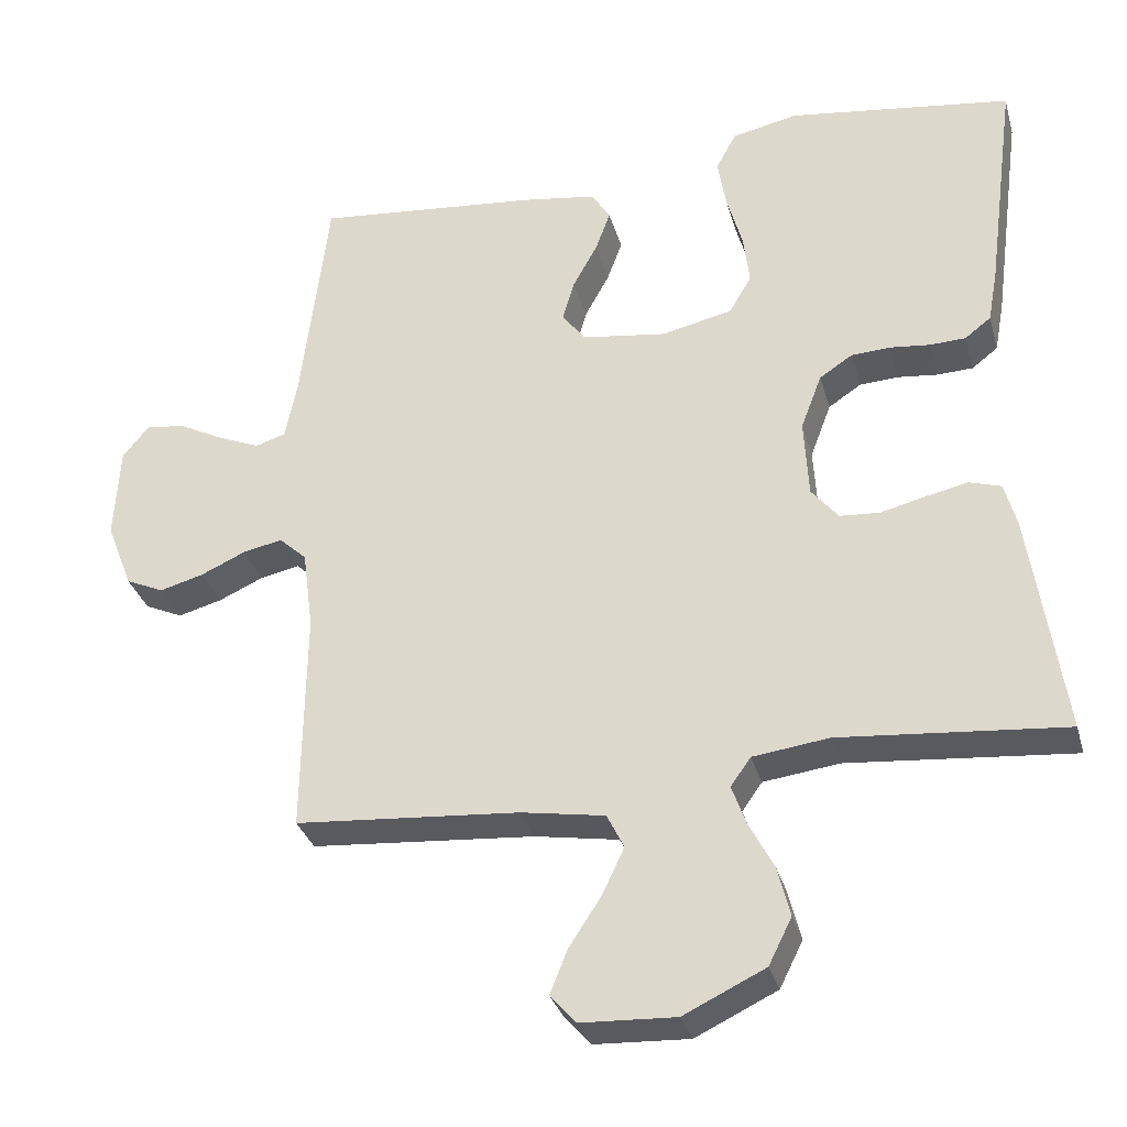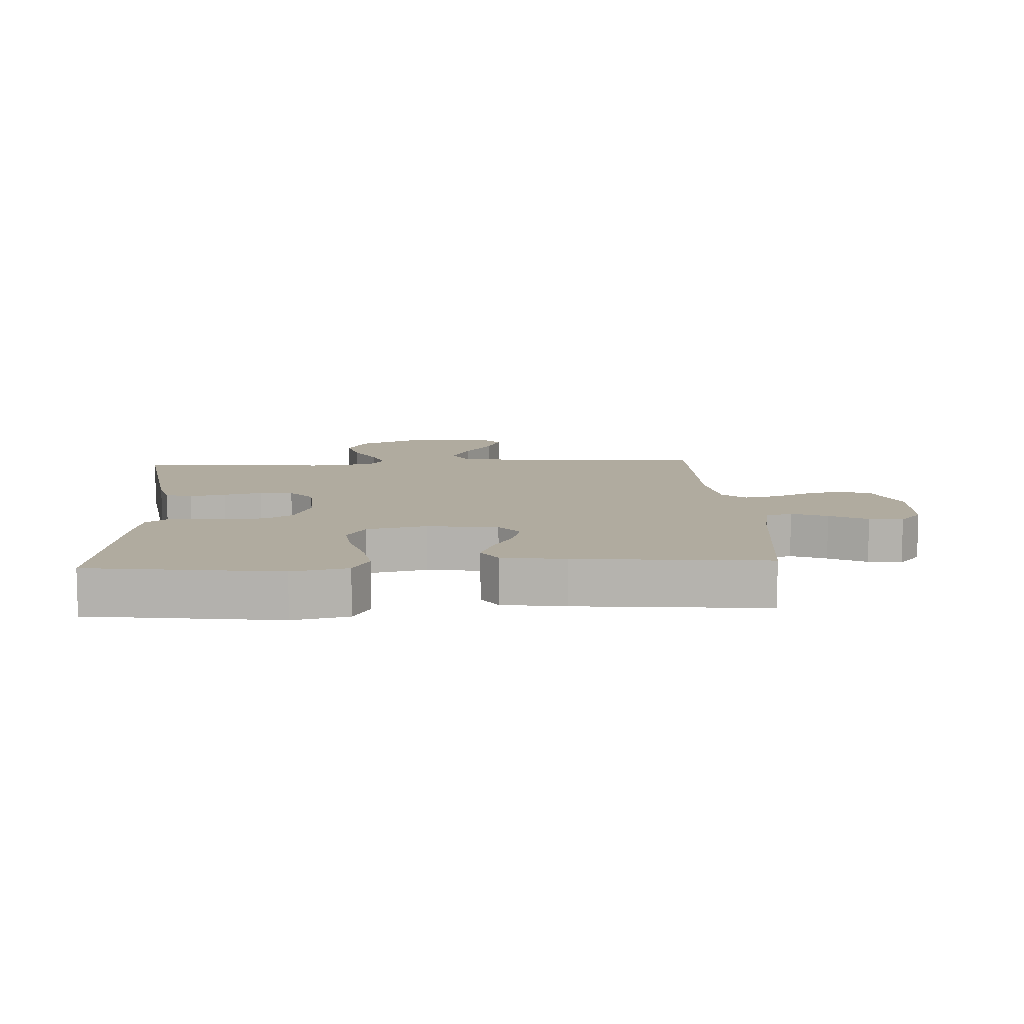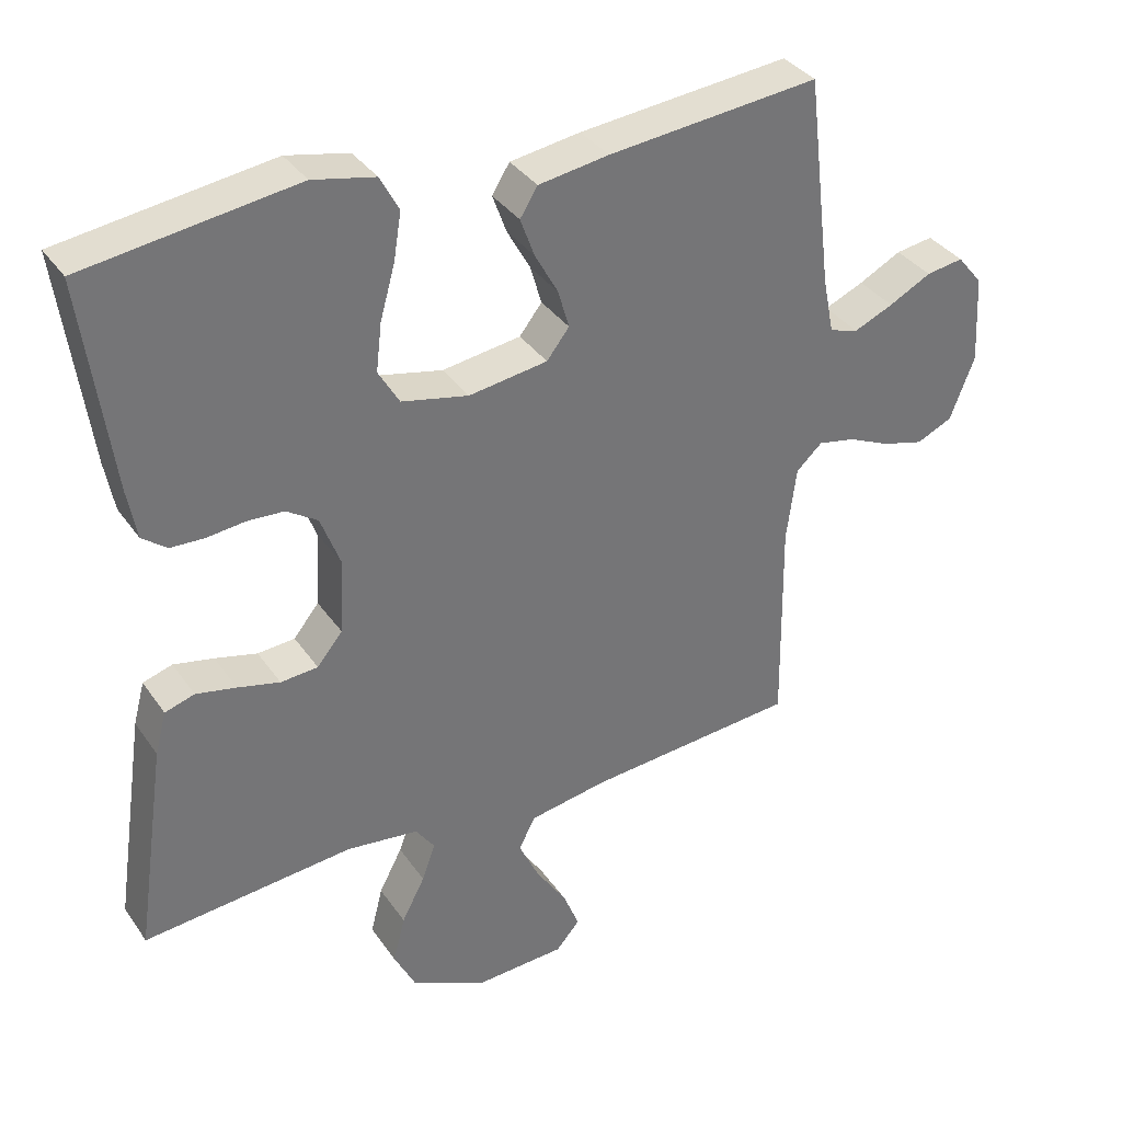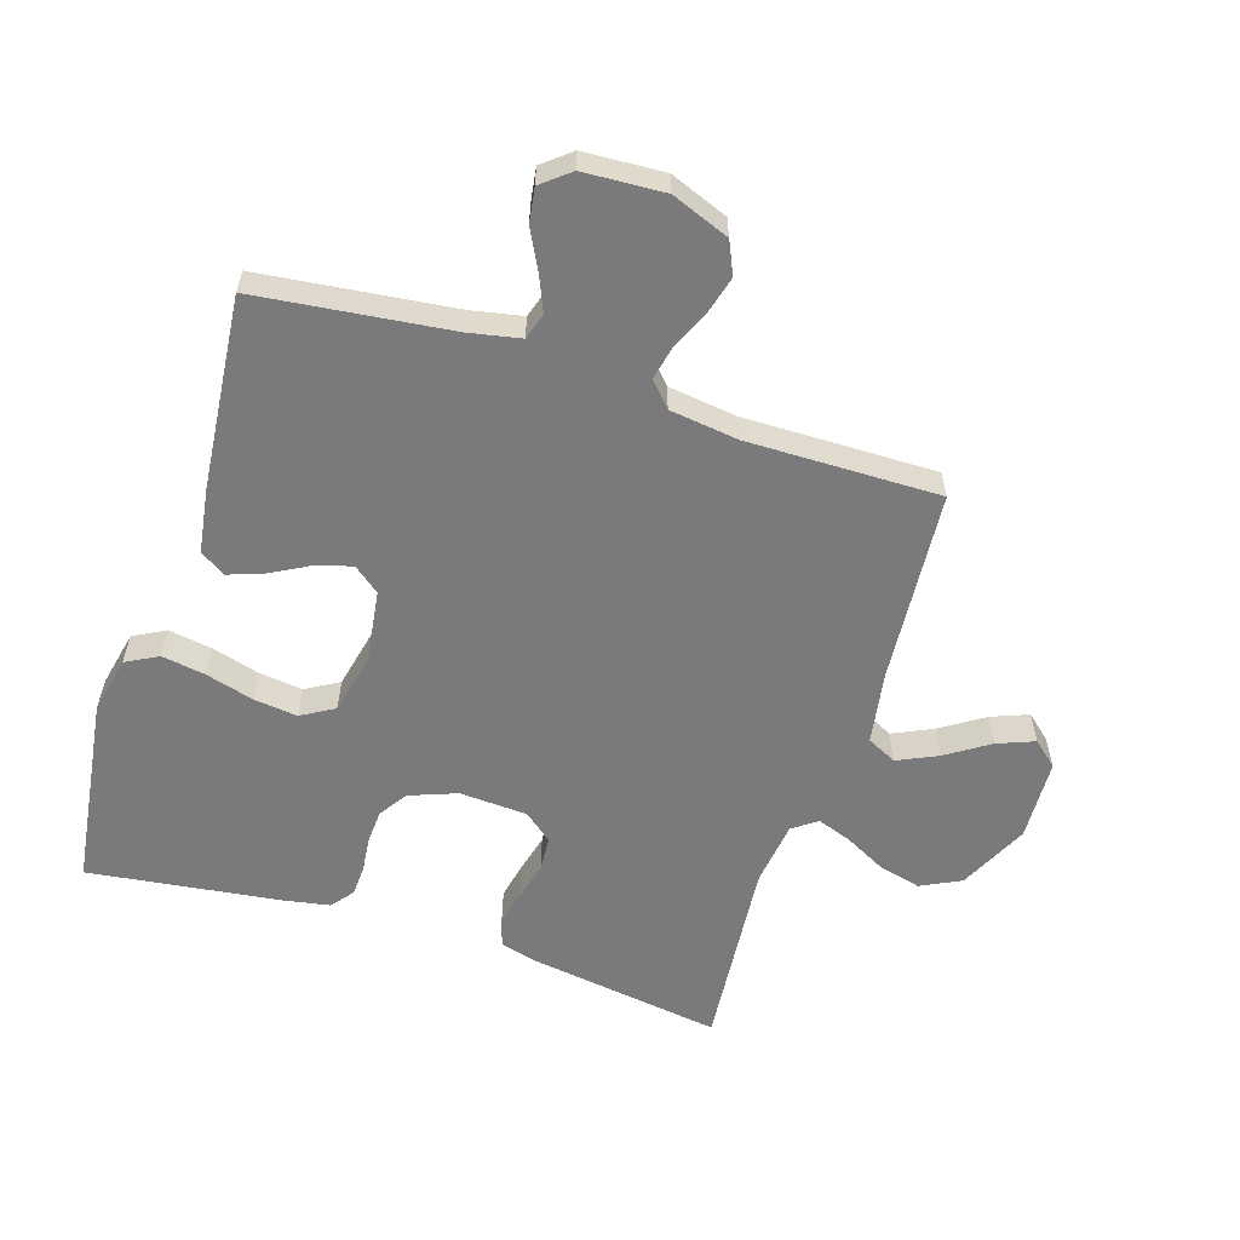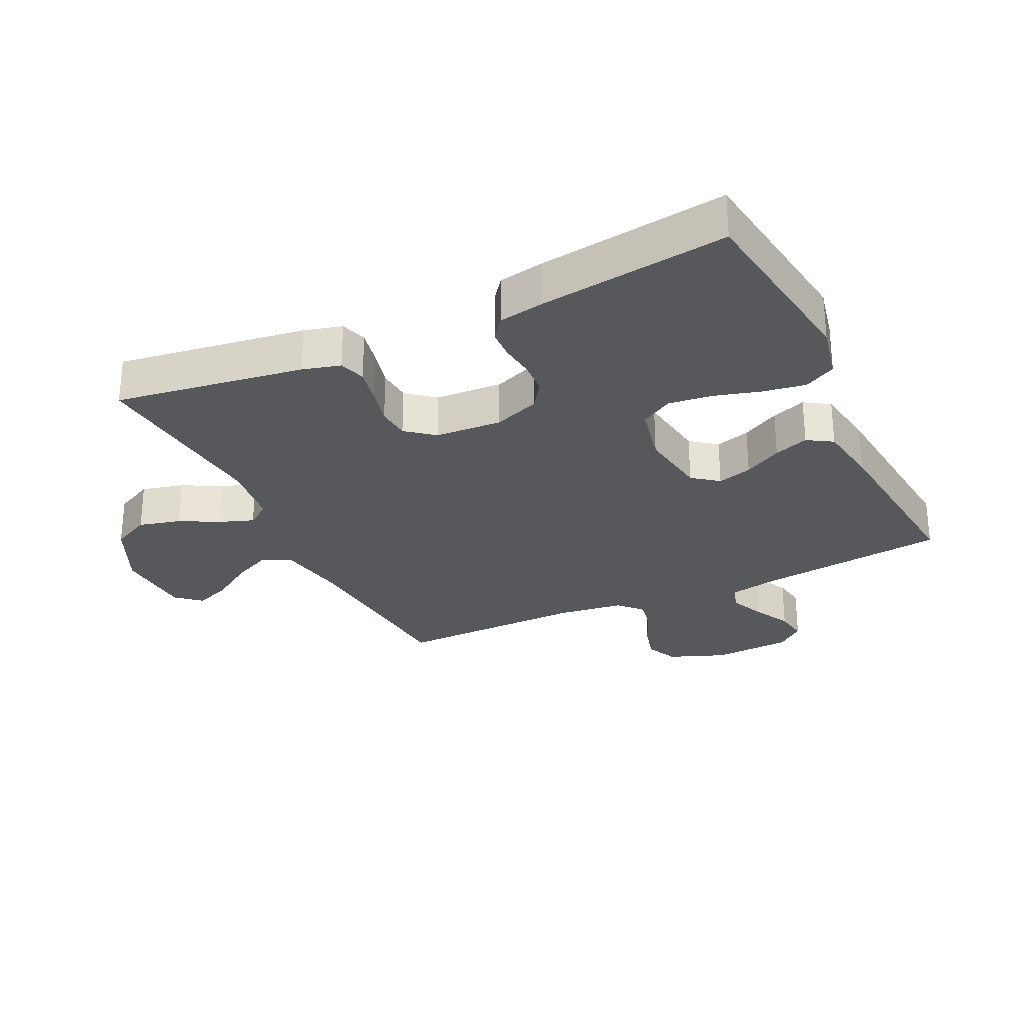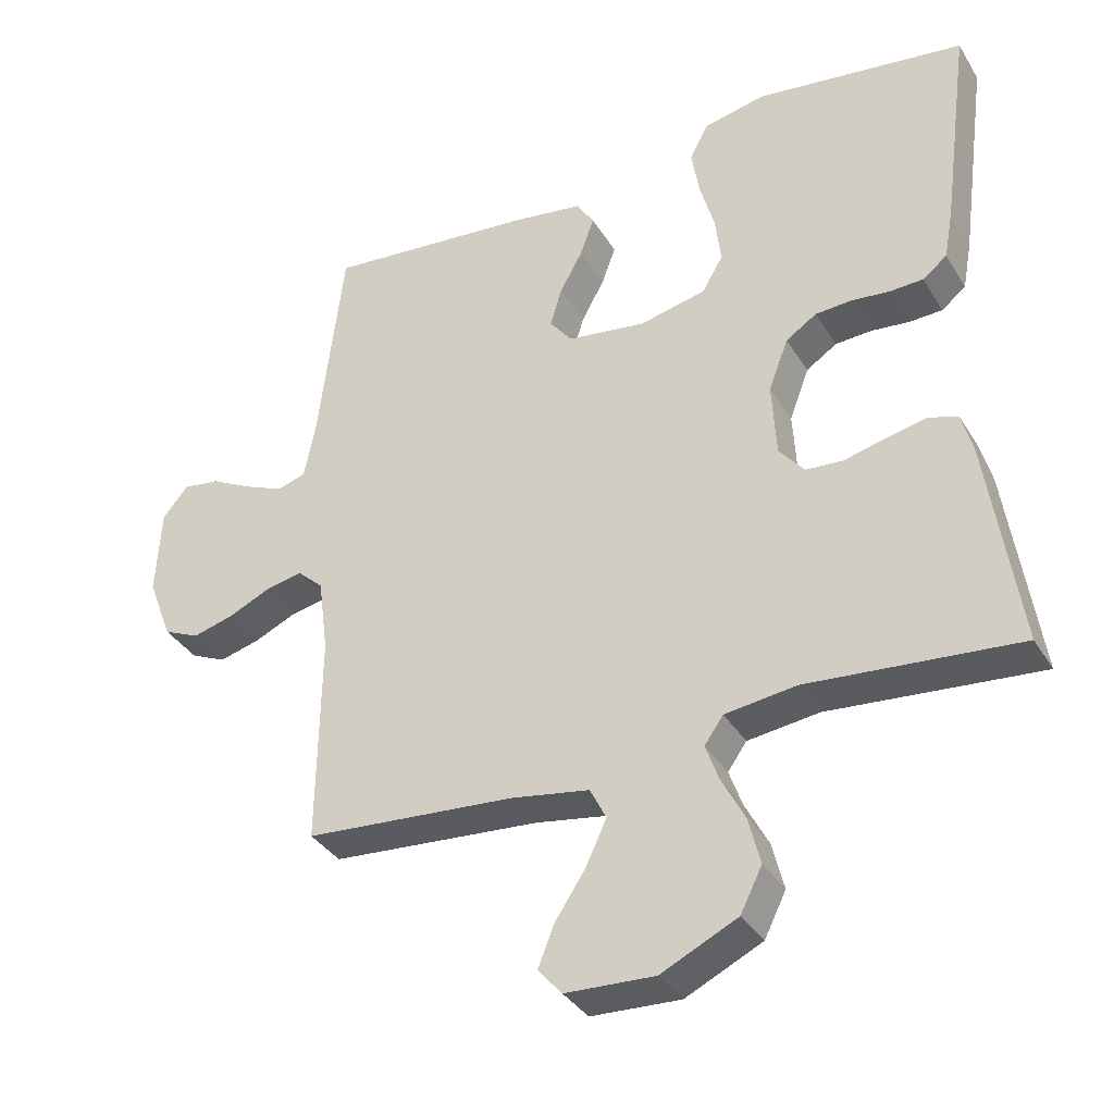
<metadata>
{"format":"obj","ext":"obj","renderer":"f3d","projection":"perspective","resolution":1024,"background":"white","views":[{"elev":-32.1,"azim":-165.0,"up":"+Z"},{"elev":9.7,"azim":-3.2,"up":"+Y"},{"elev":35.5,"azim":-30.0,"up":"+Z"},{"elev":-58.2,"azim":72.2,"up":"+Y"},{"elev":-28.0,"azim":-64.4,"up":"+Y"},{"elev":-35.7,"azim":-152.4,"up":"+Z"}]}
</metadata>
<code>
v 0.5 0.07 0.5
v 0.536 0.07 0.2
v 0.552 0.07 0.12
v 0.593 0.07 0.107
v 0.649 0.07 0.131
v 0.709 0.07 0.162
v 0.762 0.07 0.17
v 0.798 0.07 0.126
v 0.805 0.07 0
v 0.77 0.07 -0.09
v 0.719 0.07 -0.113
v 0.66 0.07 -0.097
v 0.6 0.07 -0.07
v 0.547 0.07 -0.059
v 0.51 0.07 -0.093
v 0.496 0.07 -0.2
v 0.5 0.07 -0.5
v 0.2 0.07 -0.524
v 0.088 0.07 -0.543
v 0.065 0.07 -0.589
v 0.094 0.07 -0.651
v 0.138 0.07 -0.718
v 0.161 0.07 -0.776
v 0.127 0.07 -0.815
v 0 0.07 -0.821
v -0.109 0.07 -0.769
v -0.14 0.07 -0.707
v -0.123 0.07 -0.64
v -0.09 0.07 -0.577
v -0.071 0.07 -0.524
v -0.098 0.07 -0.486
v -0.2 0.07 -0.473
v -0.5 0.07 -0.5
v -0.456 0.07 -0.2
v -0.44 0.07 -0.14
v -0.398 0.07 -0.127
v -0.341 0.07 -0.139
v -0.281 0.07 -0.154
v -0.228 0.07 -0.15
v -0.192 0.07 -0.106
v -0.186 0.07 0
v -0.214 0.07 0.074
v -0.258 0.07 0.103
v -0.31 0.07 0.106
v -0.365 0.07 0.1
v -0.412 0.07 0.102
v -0.447 0.07 0.129
v -0.46 0.07 0.2
v -0.5 0.07 0.5
v -0.2 0.07 0.541
v -0.112 0.07 0.522
v -0.085 0.07 0.472
v -0.096 0.07 0.404
v -0.117 0.07 0.329
v -0.125 0.07 0.261
v -0.095 0.07 0.21
v 0 0.07 0.189
v 0.112 0.07 0.205
v 0.144 0.07 0.246
v 0.128 0.07 0.301
v 0.095 0.07 0.361
v 0.075 0.07 0.416
v 0.1 0.07 0.456
v 0.2 0.07 0.471
v 0.5 0 0.5
v 0.536 0 0.2
v 0.552 0 0.12
v 0.593 0 0.107
v 0.649 0 0.131
v 0.709 0 0.162
v 0.762 0 0.17
v 0.798 0 0.126
v 0.805 0 0
v 0.77 0 -0.09
v 0.719 0 -0.113
v 0.66 0 -0.097
v 0.6 0 -0.07
v 0.547 0 -0.059
v 0.51 0 -0.093
v 0.496 0 -0.2
v 0.5 0 -0.5
v 0.2 0 -0.524
v 0.088 0 -0.543
v 0.065 0 -0.589
v 0.094 0 -0.651
v 0.138 0 -0.718
v 0.161 0 -0.776
v 0.127 0 -0.815
v 0 0 -0.821
v -0.109 0 -0.769
v -0.14 0 -0.707
v -0.123 0 -0.64
v -0.09 0 -0.577
v -0.071 0 -0.524
v -0.098 0 -0.486
v -0.2 0 -0.473
v -0.5 0 -0.5
v -0.456 0 -0.2
v -0.44 0 -0.14
v -0.398 0 -0.127
v -0.341 0 -0.139
v -0.281 0 -0.154
v -0.228 0 -0.15
v -0.192 0 -0.106
v -0.186 0 0
v -0.214 0 0.074
v -0.258 0 0.103
v -0.31 0 0.106
v -0.365 0 0.1
v -0.412 0 0.102
v -0.447 0 0.129
v -0.46 0 0.2
v -0.5 0 0.5
v -0.2 0 0.541
v -0.112 0 0.522
v -0.085 0 0.472
v -0.096 0 0.404
v -0.117 0 0.329
v -0.125 0 0.261
v -0.095 0 0.21
v 0 0 0.189
v 0.112 0 0.205
v 0.144 0 0.246
v 0.128 0 0.301
v 0.095 0 0.361
v 0.075 0 0.416
v 0.1 0 0.456
v 0.2 0 0.471
f 63 64 1 2
f 60 61 62 63
f 59 60 63 2
f 58 59 2 3
f 57 58 3 4
f 51 52 53 54
f 51 54 55
f 50 51 55
f 49 50 55
f 48 49 55 56
f 44 45 46 47
f 43 44 47 48
f 35 36 37 38
f 33 34 35 38
f 32 33 38 39
f 31 32 39 40
f 26 27 28 29
f 26 29 30
f 25 26 30
f 24 25 30
f 21 22 23 24
f 20 21 24 30
f 19 20 30 31
f 16 17 18
f 15 16 18 19
f 10 11 12 13
f 10 13 14
f 9 10 14
f 8 9 14
f 5 6 7 8
f 4 5 8 14
f 57 4 14 15
f 43 48 56 57
f 42 43 57 15
f 19 31 40 41
f 15 19 41 42
f 66 65 128 127
f 127 126 125 124
f 66 127 124 123
f 67 66 123 122
f 68 67 122 121
f 118 117 116 115
f 119 118 115
f 119 115 114
f 119 114 113
f 120 119 113 112
f 111 110 109 108
f 112 111 108 107
f 102 101 100 99
f 102 99 98 97
f 103 102 97 96
f 104 103 96 95
f 93 92 91 90
f 94 93 90
f 94 90 89
f 94 89 88
f 88 87 86 85
f 94 88 85 84
f 95 94 84 83
f 82 81 80
f 83 82 80 79
f 77 76 75 74
f 78 77 74
f 78 74 73
f 78 73 72
f 72 71 70 69
f 78 72 69 68
f 79 78 68 121
f 121 120 112 107
f 79 121 107 106
f 105 104 95 83
f 106 105 83 79
f 1 65 66 2
f 2 66 67 3
f 3 67 68 4
f 4 68 69 5
f 5 69 70 6
f 6 70 71 7
f 7 71 72 8
f 8 72 73 9
f 9 73 74 10
f 10 74 75 11
f 11 75 76 12
f 12 76 77 13
f 13 77 78 14
f 14 78 79 15
f 15 79 80 16
f 16 80 81 17
f 17 81 82 18
f 18 82 83 19
f 19 83 84 20
f 20 84 85 21
f 21 85 86 22
f 22 86 87 23
f 23 87 88 24
f 24 88 89 25
f 25 89 90 26
f 26 90 91 27
f 27 91 92 28
f 28 92 93 29
f 29 93 94 30
f 30 94 95 31
f 31 95 96 32
f 32 96 97 33
f 33 97 98 34
f 34 98 99 35
f 35 99 100 36
f 36 100 101 37
f 37 101 102 38
f 38 102 103 39
f 39 103 104 40
f 40 104 105 41
f 41 105 106 42
f 42 106 107 43
f 43 107 108 44
f 44 108 109 45
f 45 109 110 46
f 46 110 111 47
f 47 111 112 48
f 48 112 113 49
f 49 113 114 50
f 50 114 115 51
f 51 115 116 52
f 52 116 117 53
f 53 117 118 54
f 54 118 119 55
f 55 119 120 56
f 56 120 121 57
f 57 121 122 58
f 58 122 123 59
f 59 123 124 60
f 60 124 125 61
f 61 125 126 62
f 62 126 127 63
f 63 127 128 64
f 64 128 65 1

</code>
